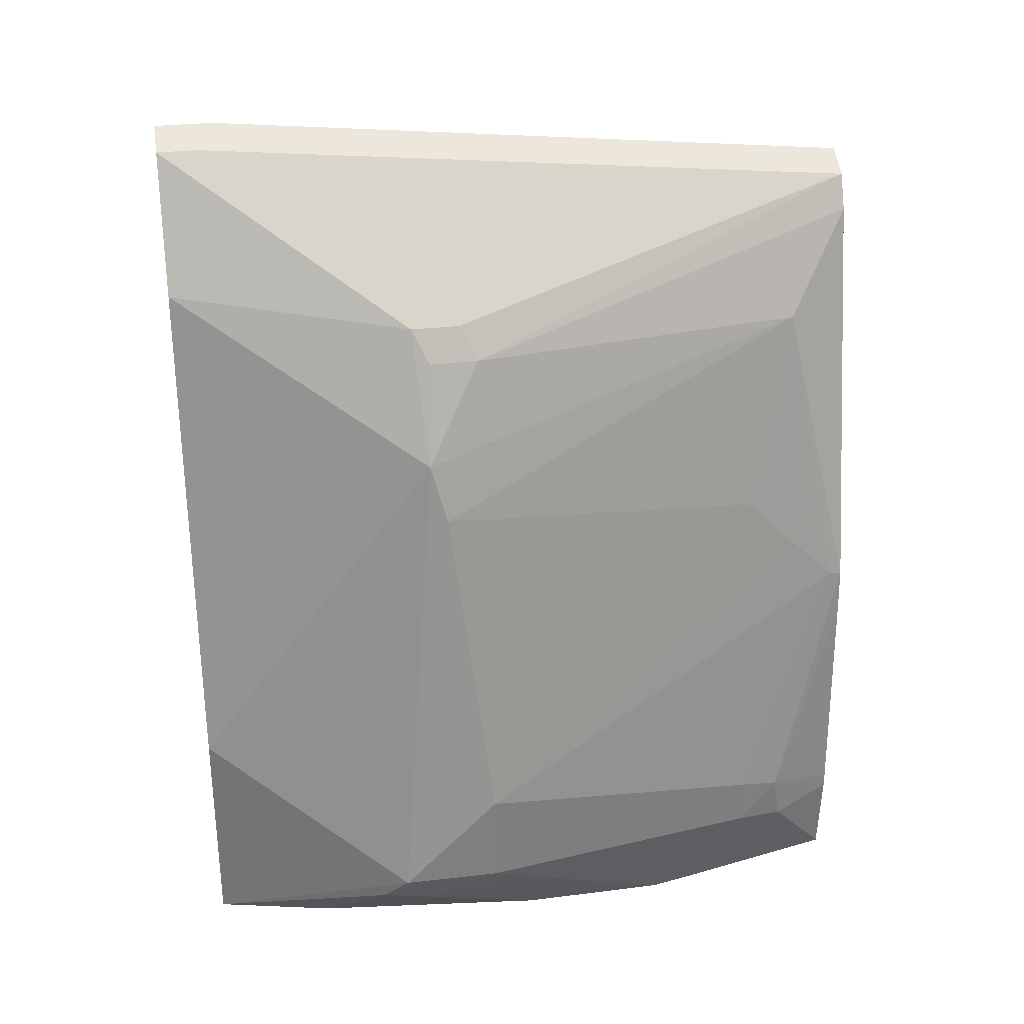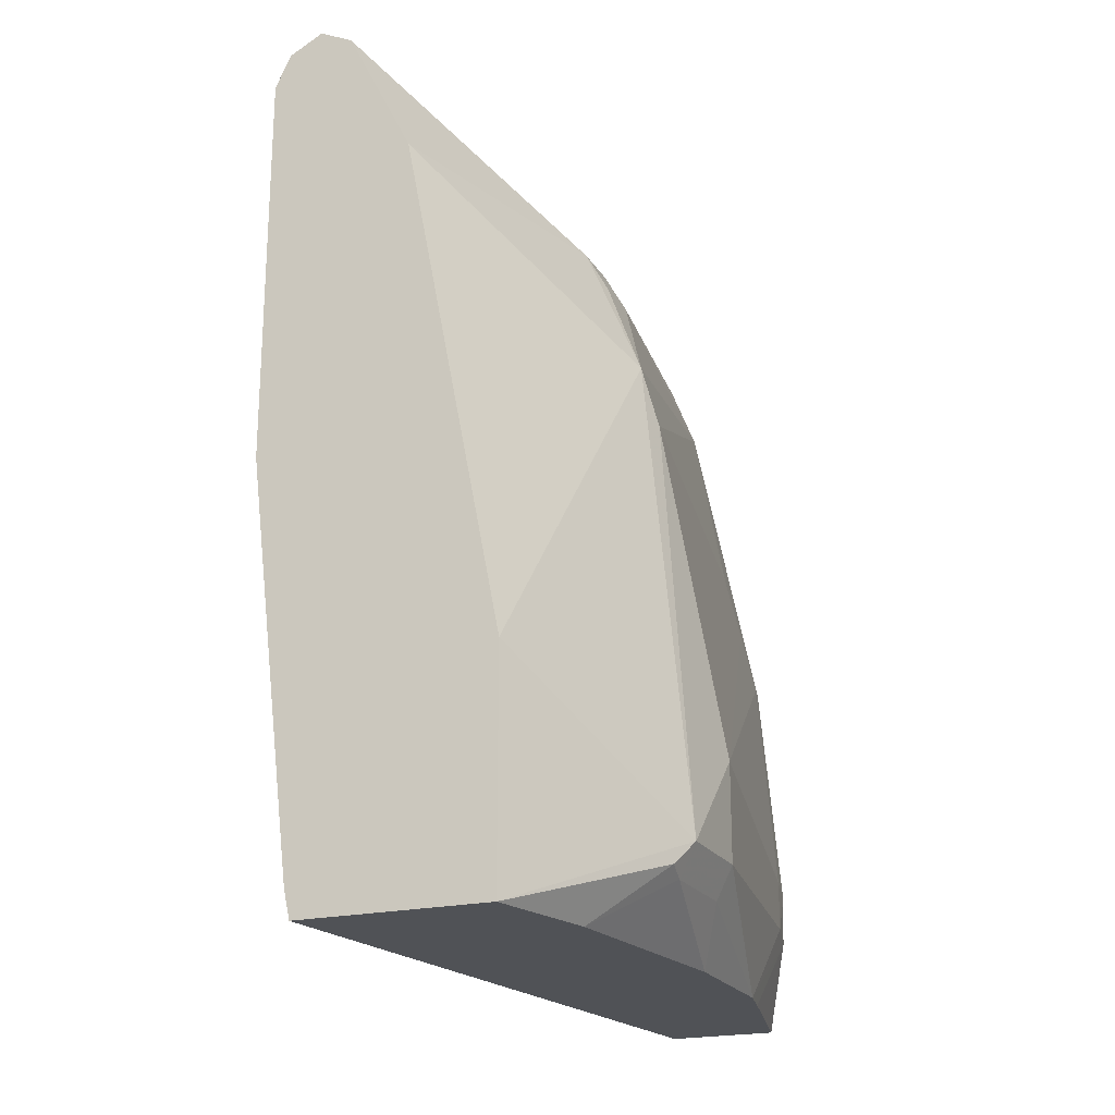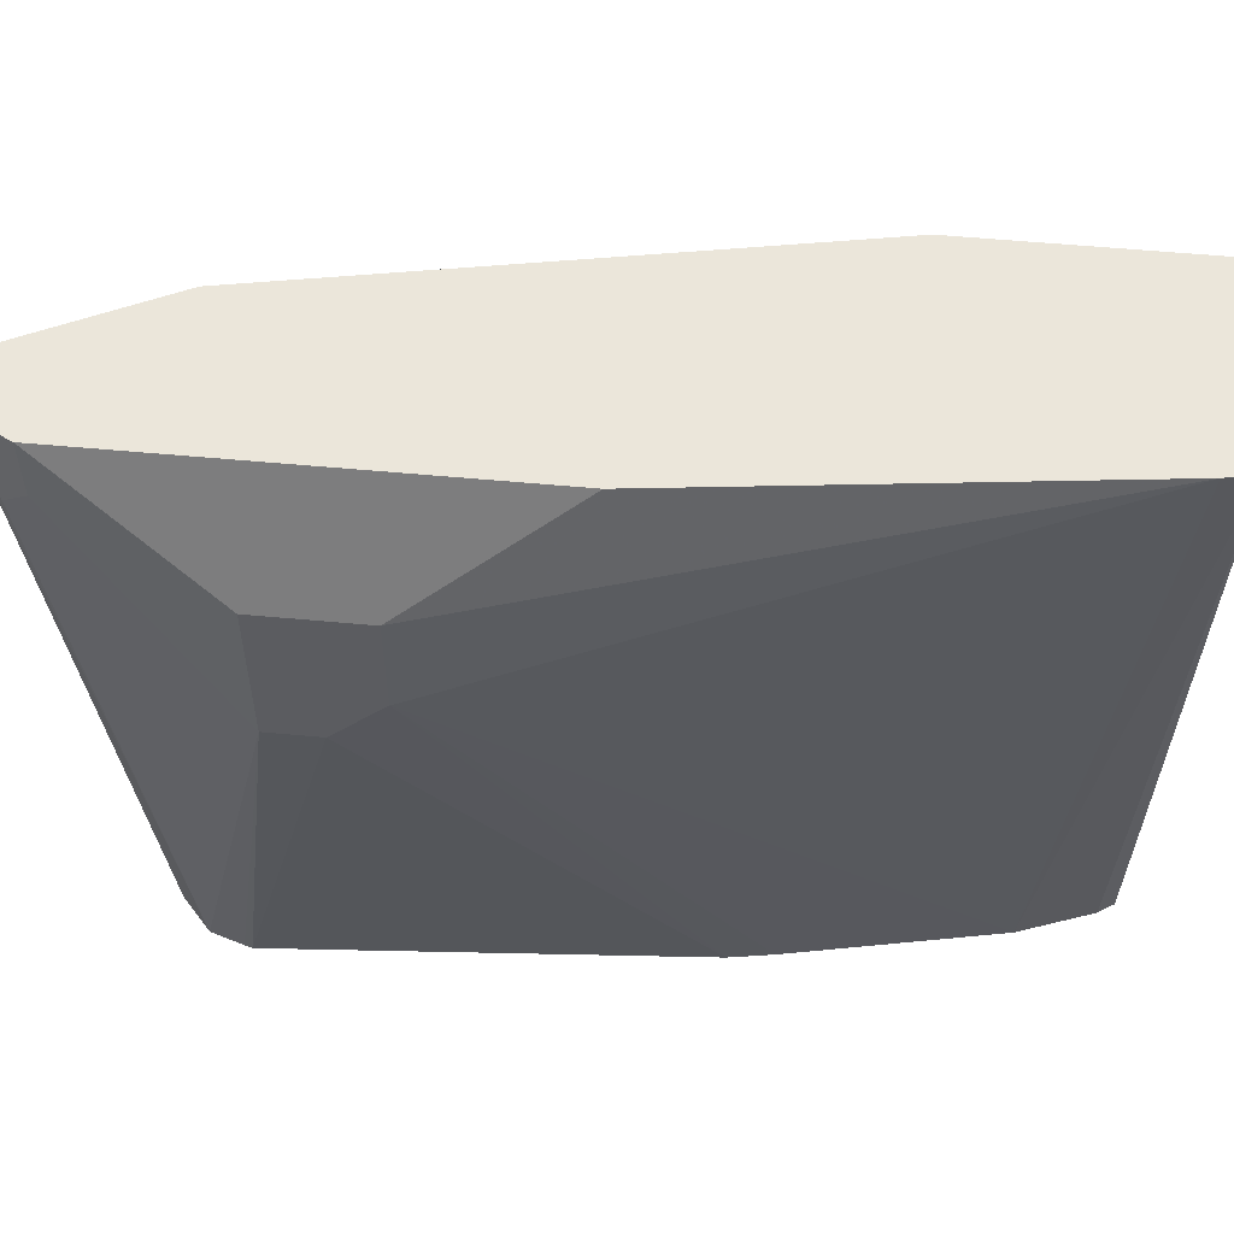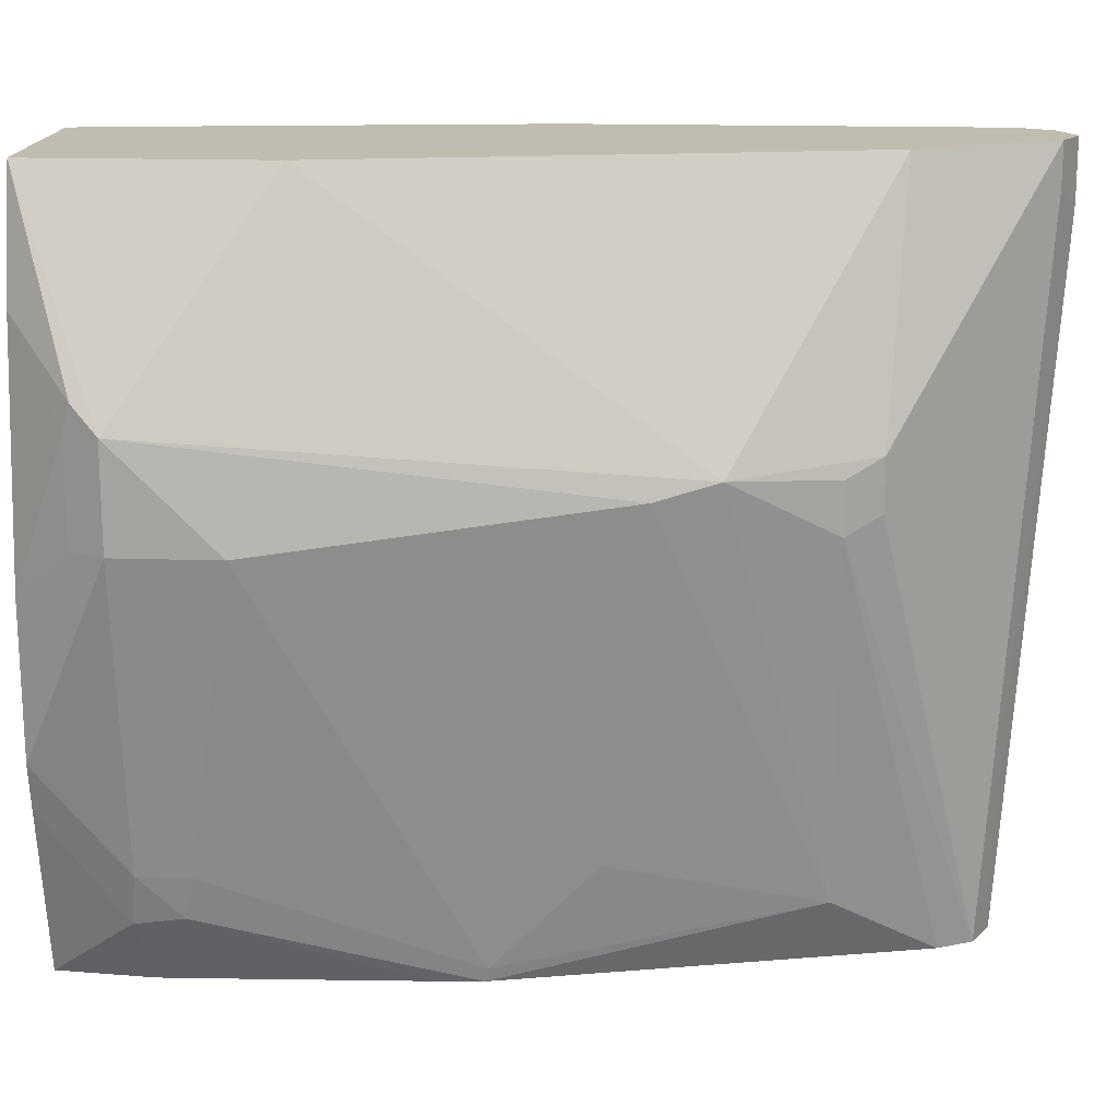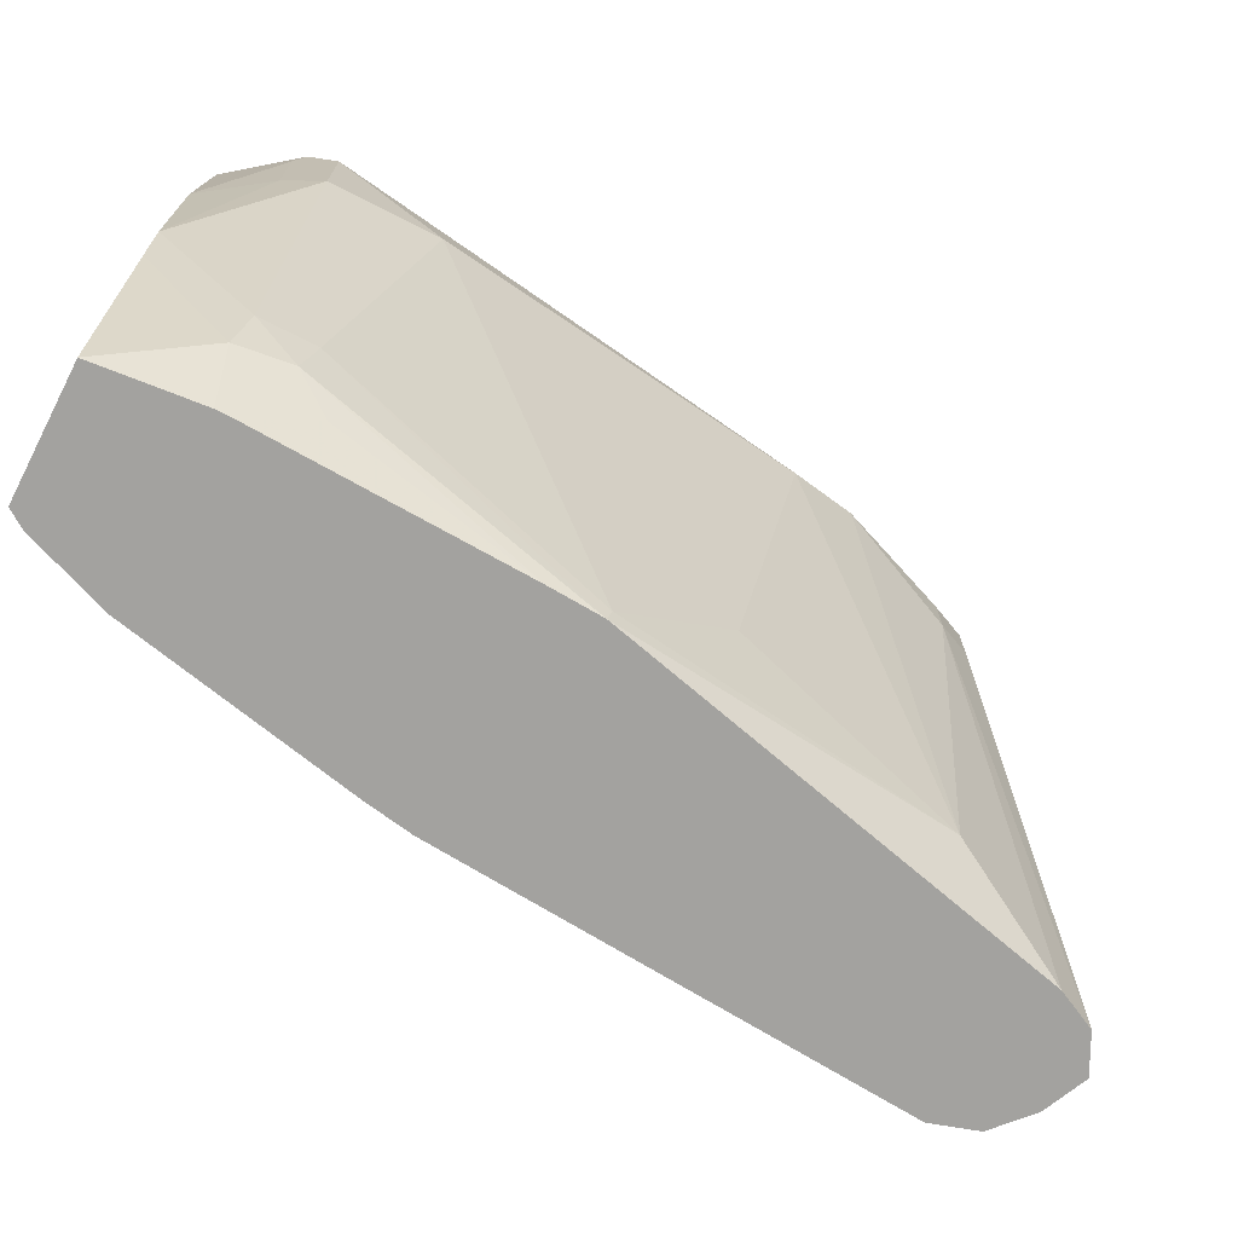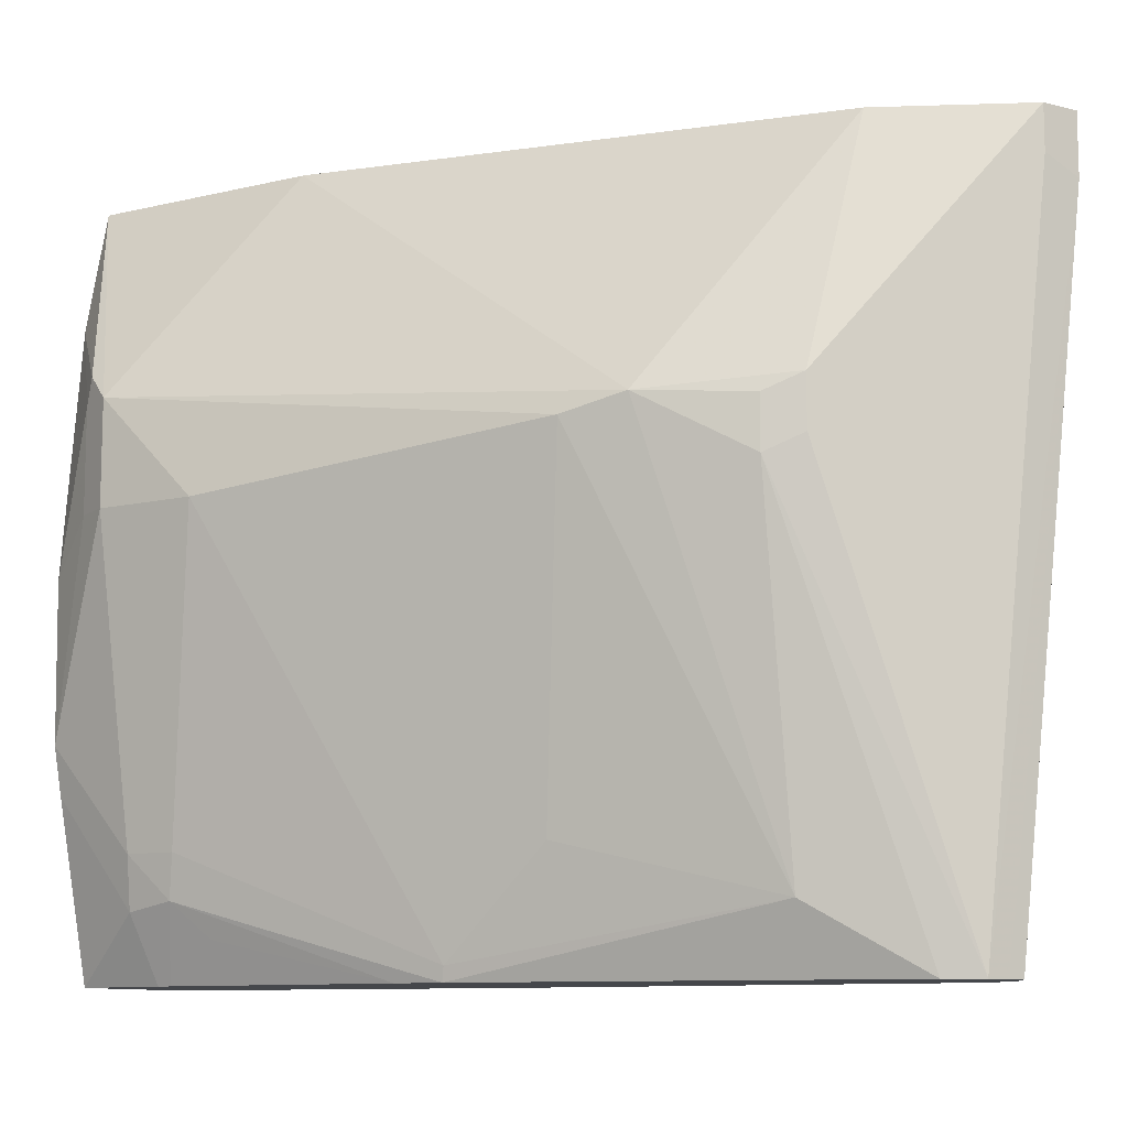
<metadata>
{"format":"obj","ext":"obj","renderer":"f3d","projection":"perspective","resolution":1024,"background":"white","views":[{"elev":30.6,"azim":80.6,"up":"+Y"},{"elev":-21.0,"azim":23.1,"up":"+Y"},{"elev":54.9,"azim":-84.3,"up":"+Z"},{"elev":16.4,"azim":93.9,"up":"+Z"},{"elev":-72.6,"azim":63.0,"up":"+Z"},{"elev":-10.2,"azim":121.3,"up":"+Z"}]}
</metadata>
<code>
v 0.1609 0.2334 -0.2965
v 0.2292 0.2334 -0.2965
v 0.1587 0.2436 -0.2965
v 0.1763 0.2645 -0.5515
v 0.1859 0.2388 -0.5515
v 0.1896 0.2334 -0.5515
v 0.2389 0.2334 -0.3392
v 0.2601 0.2557 -0.3615
v 0.2645 0.2645 -0.3703
v 0.2292 0.3141 -0.2965
v 0.1411 0.3879 -0.2965
v 0.1234 0.4408 -0.335
v 0.1234 0.4408 -0.3703
v 0.1612 0.3376 -0.5515
v 0.2292 0.2334 -0.5515
v 0.2478 0.2334 -0.4232
v 0.2586 0.2527 -0.3703
v 0.2645 0.2645 -0.4055
v 0.2645 0.2821 -0.3879
v 0.2468 0.4198 -0.3912
v 0.2424 0.4408 -0.3857
v 0.1939 0.4937 -0.2965
v 0.1411 0.5289 -0.2965
v 0.1234 0.476 -0.335
v 0.1234 0.4584 -0.3879
v 0.1587 0.3526 -0.5515
v 0.2433 0.2334 -0.4919
v 0.2324 0.2661 -0.5515
v 0.2424 0.2623 -0.5289
v 0.2468 0.2334 -0.476
v 0.2586 0.2527 -0.4055
v 0.2468 0.2645 -0.5113
v 0.2645 0.2998 -0.4055
v 0.2292 0.3879 -0.5289
v 0.2292 0.4055 -0.5113
v 0.2116 0.476 -0.5289
v 0.2292 0.476 -0.4055
v 0.2292 0.476 -0.3879
v 0.2233 0.4878 -0.382
v 0.1906 0.5003 -0.2965
v 0.1458 0.5385 -0.2965
v 0.1411 0.5289 -0.3174
v 0.1234 0.476 -0.3879
v 0.1474 0.4985 -0.5515
v 0.2324 0.271 -0.5515
v 0.2439 0.2792 -0.526
v 0.2468 0.2821 -0.5113
v 0.2292 0.3703 -0.5466
v 0.1939 0.5113 -0.5515
v 0.2282 0.3693 -0.5515
v 0.1881 0.5231 -0.5515
v 0.2233 0.4878 -0.3997
v 0.1881 0.5231 -0.5231
v 0.1704 0.5407 -0.2965
v 0.1881 0.5054 -0.2965
v 0.1469 0.5407 -0.2965
v 0.1469 0.5407 -0.3174
v 0.1455 0.5377 -0.3262
v 0.1278 0.4849 -0.3967
v 0.1519 0.5128 -0.5515
v 0.1482 0.5012 -0.5515
v 0.2292 0.3526 -0.5515
v 0.238 0.2909 -0.5377
v 0.1812 0.5265 -0.5515
v 0.1587 0.5466 -0.3174
v 0.1704 0.5407 -0.3115
v 0.1587 0.5466 -0.2965
v 0.163 0.5228 -0.5515
v 0.1763 0.5289 -0.5515
f 37 51 52
f 28 46 29
f 29 46 32
f 29 32 30
f 32 46 47
f 33 47 48
f 36 49 37
f 34 36 35
f 34 48 36
f 36 48 50
f 36 50 49
f 28 45 46
f 37 49 51
f 33 48 34
f 27 29 30
f 21 37 38
f 25 43 44
f 23 43 24
f 23 42 43
f 23 41 42
f 22 39 40
f 21 39 22
f 21 38 39
f 21 36 37
f 20 33 34
f 20 36 21
f 20 35 36
f 20 34 35
f 37 52 39
f 19 33 20
f 25 44 26
f 37 39 38
f 51 65 66
f 39 51 53
f 18 47 33
f 65 69 68
f 64 69 65
f 58 60 59
f 57 60 58
f 57 68 60
f 57 65 68
f 56 65 57
f 56 67 65
f 54 65 67
f 54 66 65
f 51 54 53
f 51 66 54
f 51 64 65
f 47 50 48
f 46 50 47
f 46 62 50
f 39 53 54
f 39 54 55
f 39 55 40
f 41 56 57
f 41 57 42
f 42 57 58
f 39 52 51
f 42 58 43
f 43 59 60
f 43 60 61
f 43 61 44
f 45 62 63
f 45 63 46
f 46 63 62
f 43 58 59
f 18 32 47
f 16 30 31
f 18 31 30
f 4 44 61
f 4 26 44
f 4 14 26
f 4 13 14
f 3 13 4
f 3 12 13
f 3 11 12
f 2 9 10
f 2 8 9
f 2 7 8
f 1 7 2
f 1 16 7
f 1 30 16
f 1 27 30
f 4 61 60
f 1 15 27
f 1 5 6
f 1 3 4
f 1 11 3
f 1 23 11
f 1 41 23
f 1 56 41
f 1 67 56
f 1 54 67
f 1 55 54
f 1 40 55
f 1 22 40
f 1 10 22
f 1 2 10
f 18 30 32
f 1 6 15
f 4 60 68
f 1 4 5
f 4 69 64
f 16 31 17
f 4 68 69
f 15 29 27
f 15 28 29
f 13 26 14
f 13 25 26
f 12 25 13
f 12 24 43
f 11 24 12
f 11 23 24
f 10 21 22
f 9 21 10
f 9 20 21
f 9 19 20
f 9 33 19
f 12 43 25
f 9 31 18
f 4 51 49
f 9 18 33
f 4 49 50
f 4 50 62
f 4 45 28
f 4 28 15
f 4 62 45
f 4 6 5
f 7 16 17
f 7 17 8
f 8 17 9
f 9 17 31
f 4 15 6
f 4 64 51

</code>
